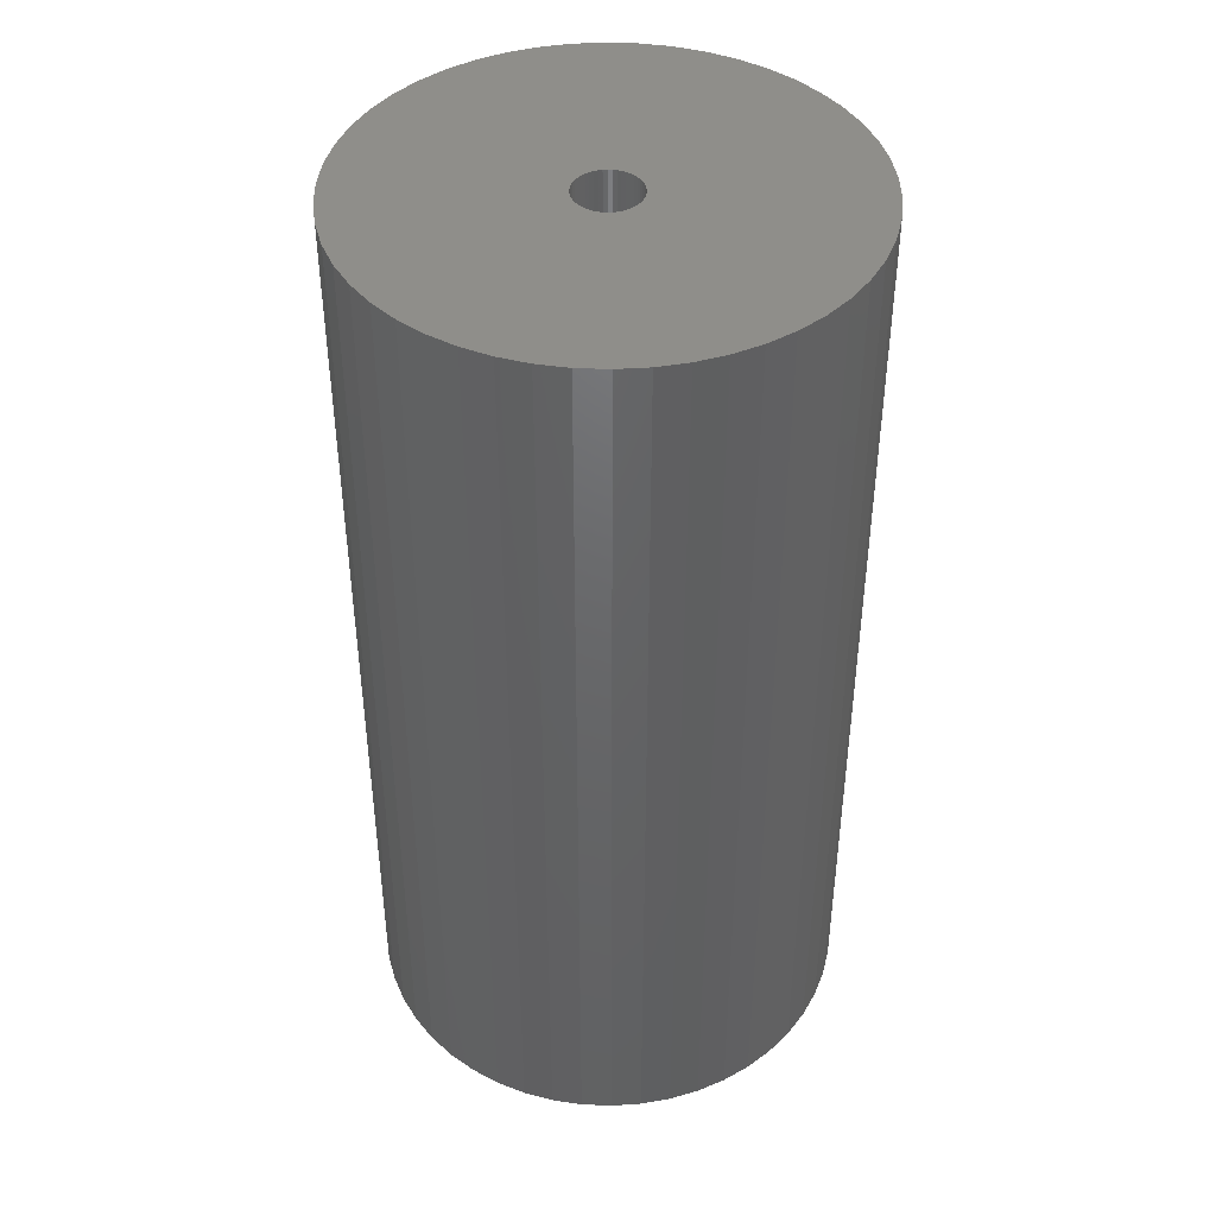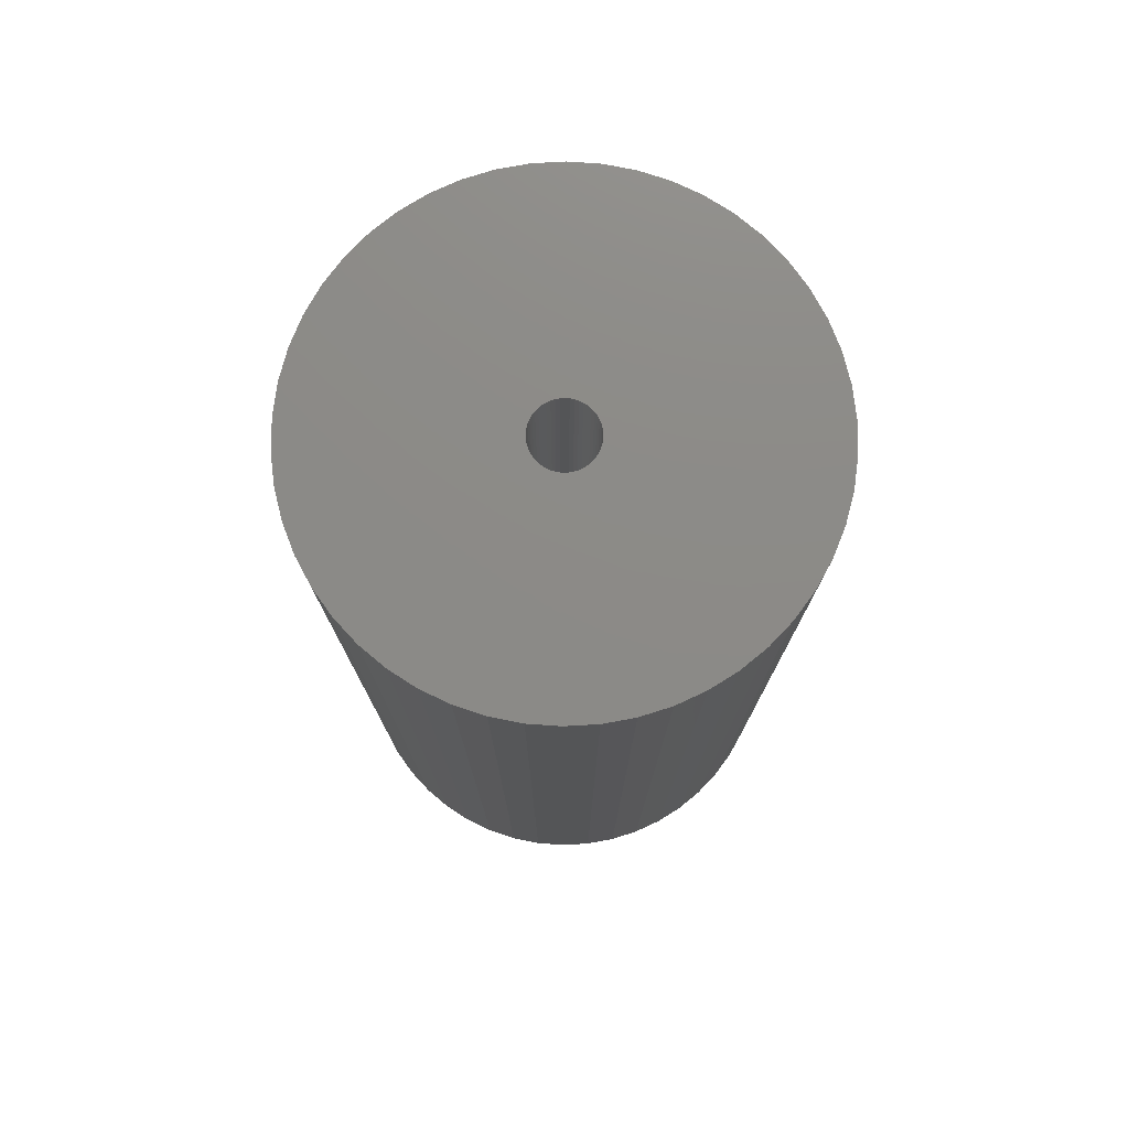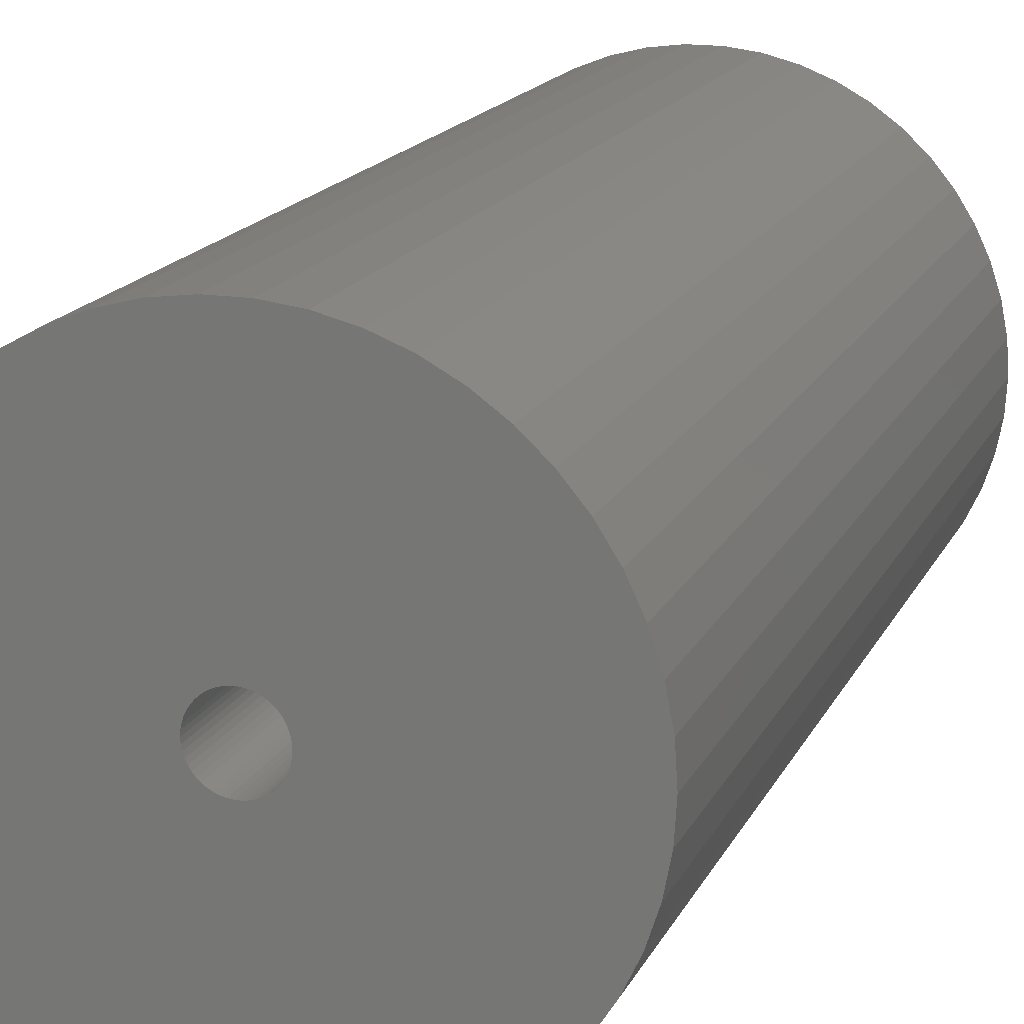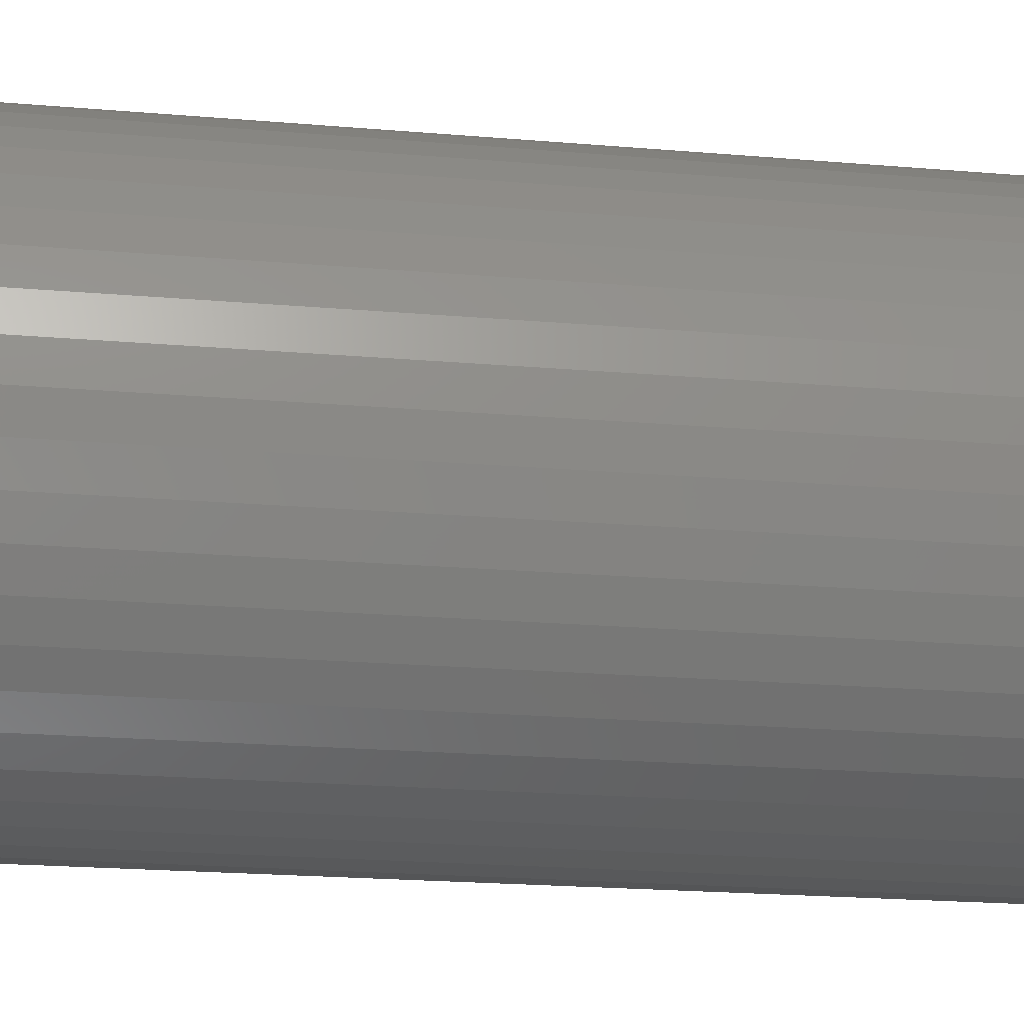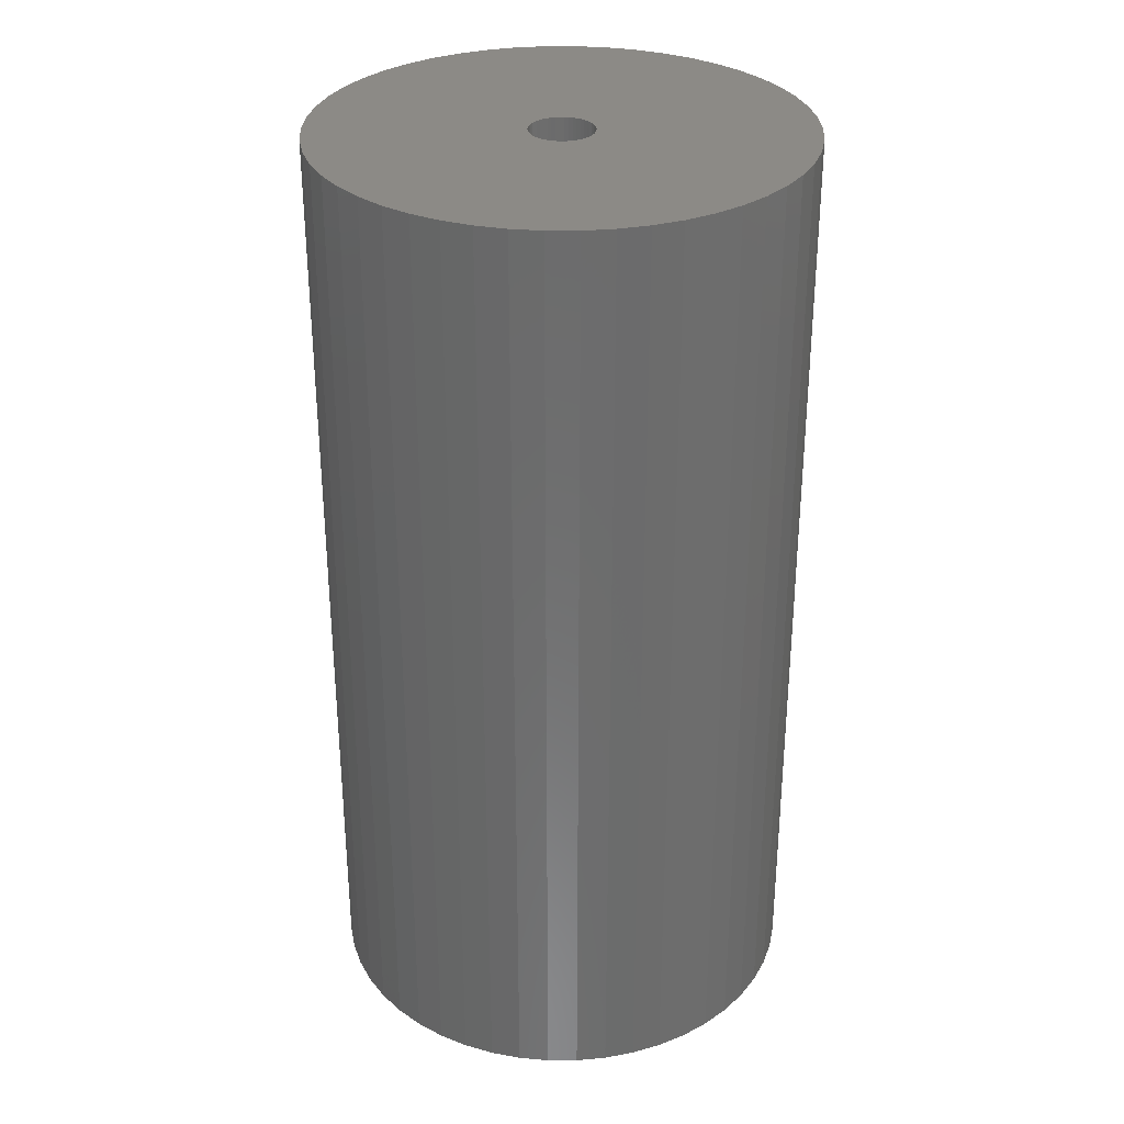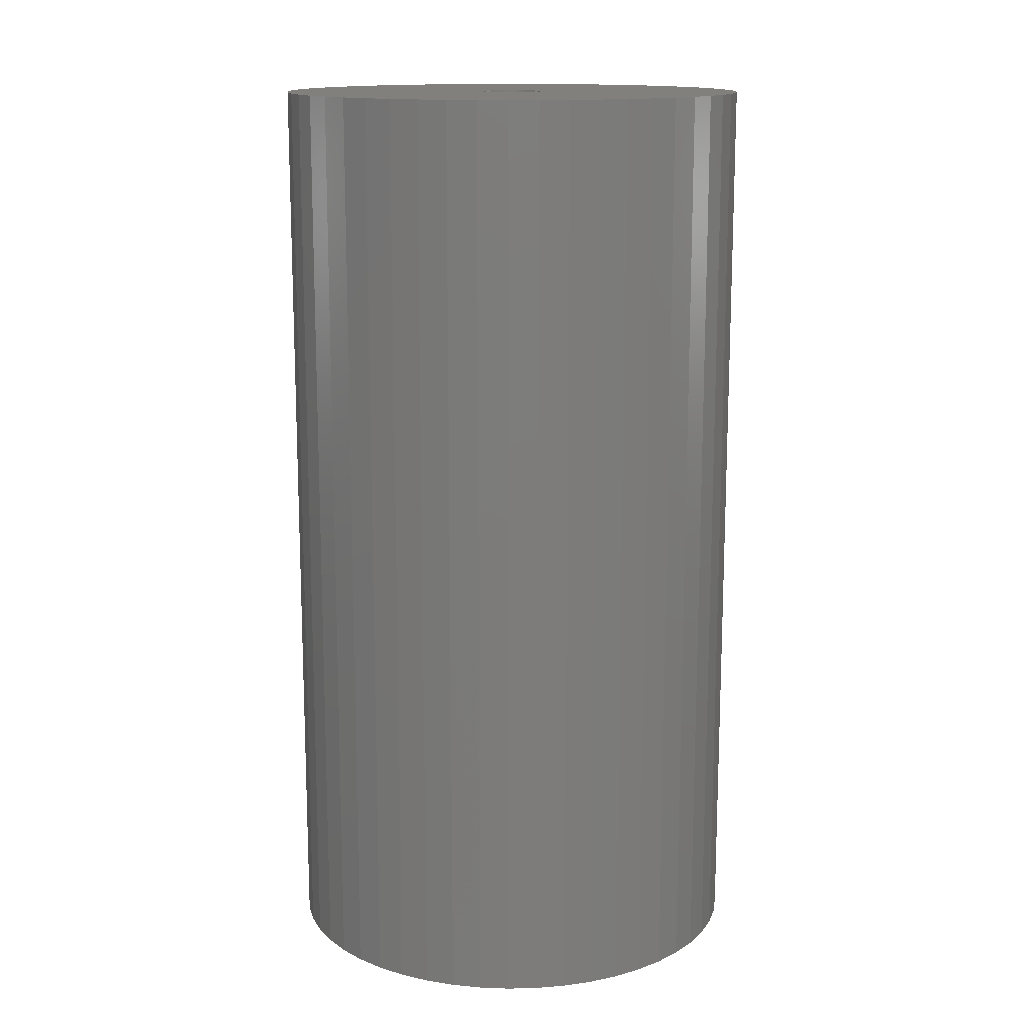
<metadata>
{"format":"stl","ext":"stl","renderer":"f3d","projection":"perspective","resolution":1024,"background":"white","views":[{"elev":43.0,"azim":154.0,"up":"+Z"},{"elev":76.9,"azim":-39.2,"up":"+Z"},{"elev":15.9,"azim":18.1,"up":"+Y"},{"elev":-20.5,"azim":81.0,"up":"+Y"},{"elev":31.4,"azim":-72.1,"up":"+Z"},{"elev":14.1,"azim":119.7,"up":"+Z"}]}
</metadata>
<code>
# stl→obj: 200 verts, 400 faces
v 17 0 33
v 16.87 2.131 -33
v 16.87 2.131 33
v 17 0 -33
v -17 0 -33
v -16.87 2.131 33
v -16.87 2.131 -33
v -17 0 33
v 1.067 16.97 -33
v -1.067 16.97 33
v 1.067 16.97 33
v -1.067 16.97 -33
v 12.39 11.64 -33
v 10.84 13.1 33
v 12.39 11.64 33
v 10.84 13.1 -33
v -10.84 13.1 -33
v -12.39 11.64 33
v -10.84 13.1 33
v -12.39 11.64 -33
v -5.253 16.17 -33
v -7.238 15.38 33
v -5.253 16.17 33
v -7.238 15.38 -33
v 12.39 -11.64 33
v 13.75 -9.992 -33
v 13.75 -9.992 33
v 12.39 -11.64 -33
v 15.81 6.258 33
v 14.9 8.19 -33
v 14.9 8.19 33
v 15.81 6.258 -33
v 7.238 15.38 -33
v 5.253 16.17 33
v 7.238 15.38 33
v 5.253 16.17 -33
v 3.185 16.7 33
v 3.185 16.7 -33
v 9.109 14.35 33
v 9.109 14.35 -33
v -15.81 6.258 -33
v -14.9 8.19 33
v -14.9 8.19 -33
v -15.81 6.258 33
v -13.75 9.992 33
v -13.75 9.992 -33
v -16.47 4.228 33
v -16.47 4.228 -33
v -9.109 14.35 -33
v -9.109 14.35 33
v -3.185 16.7 33
v -3.185 16.7 -33
v 1.067 -16.97 -33
v 3.185 -16.7 33
v 1.067 -16.97 33
v 3.185 -16.7 -33
v 16.47 4.228 33
v 16.47 4.228 -33
v 13.75 9.992 33
v 13.75 9.992 -33
v 2.25 0 33
v 2.232 0.282 33
v 16.87 -2.131 33
v 2.179 0.5596 33
v 2.232 -0.282 33
v 2.092 0.8283 33
v 16.47 -4.228 33
v 1.972 1.084 33
v 2.179 -0.5596 33
v 1.82 1.323 33
v 15.81 -6.258 33
v 1.64 1.54 33
v 2.092 -0.8283 33
v 1.434 1.734 33
v 14.9 -8.19 33
v 1.206 1.9 33
v 1.972 -1.084 33
v 0.958 2.036 33
v 0.6953 2.14 33
v 1.82 -1.323 33
v 0.4216 2.21 33
v 0.1413 2.246 33
v -0.1413 2.246 33
v -0.4216 2.21 33
v -0.6953 2.14 33
v -0.958 2.036 33
v -1.206 1.9 33
v -1.434 1.734 33
v -1.64 1.54 33
v -1.82 1.323 33
v 1.64 -1.54 33
v 10.84 -13.1 33
v 1.434 -1.734 33
v 9.109 -14.35 33
v 1.206 -1.9 33
v 7.238 -15.38 33
v 0.958 -2.036 33
v 5.253 -16.17 33
v 0.6953 -2.14 33
v 0.4216 -2.21 33
v 0.1413 -2.246 33
v -0.1413 -2.246 33
v -1.067 -16.97 33
v -0.4216 -2.21 33
v -3.185 -16.7 33
v -0.6953 -2.14 33
v -5.253 -16.17 33
v -0.958 -2.036 33
v -7.238 -15.38 33
v -1.206 -1.9 33
v -9.109 -14.35 33
v -1.434 -1.734 33
v -10.84 -13.1 33
v -1.64 -1.54 33
v -12.39 -11.64 33
v -1.82 -1.323 33
v -13.75 -9.992 33
v -1.972 -1.084 33
v -14.9 -8.19 33
v -2.092 -0.8283 33
v -15.81 -6.258 33
v -2.179 -0.5596 33
v -16.47 -4.228 33
v -2.232 -0.282 33
v -16.87 -2.131 33
v -2.25 0 33
v -1.972 1.084 33
v -2.092 0.8283 33
v -2.179 0.5596 33
v -2.232 0.282 33
v 16.87 -2.131 -33
v 9.109 -14.35 -33
v 10.84 -13.1 -33
v 15.81 -6.258 -33
v 14.9 -8.19 -33
v -9.109 -14.35 -33
v -7.238 -15.38 -33
v -14.9 -8.19 -33
v -15.81 -6.258 -33
v -16.87 -2.131 -33
v -16.47 -4.228 -33
v 5.253 -16.17 -33
v 7.238 -15.38 -33
v 16.47 -4.228 -33
v -3.185 -16.7 -33
v -1.067 -16.97 -33
v -12.39 -11.64 -33
v -10.84 -13.1 -33
v 2.25 0 -33
v 2.232 -0.282 -33
v 2.179 -0.5596 -33
v 2.232 0.282 -33
v 2.092 -0.8283 -33
v 1.972 -1.084 -33
v 2.179 0.5596 -33
v 1.82 -1.323 -33
v 1.64 -1.54 -33
v 2.092 0.8283 -33
v 1.434 -1.734 -33
v 1.206 -1.9 -33
v 1.972 1.084 -33
v 0.958 -2.036 -33
v 0.6953 -2.14 -33
v 1.82 1.323 -33
v 0.4216 -2.21 -33
v 0.1413 -2.246 -33
v -0.1413 -2.246 -33
v -0.4216 -2.21 -33
v -0.6953 -2.14 -33
v -5.253 -16.17 -33
v -0.958 -2.036 -33
v -1.206 -1.9 -33
v -1.434 -1.734 -33
v -1.64 -1.54 -33
v -1.82 -1.323 -33
v 1.64 1.54 -33
v 1.434 1.734 -33
v 1.206 1.9 -33
v 0.958 2.036 -33
v 0.6953 2.14 -33
v 0.4216 2.21 -33
v 0.1413 2.246 -33
v -0.1413 2.246 -33
v -0.4216 2.21 -33
v -0.6953 2.14 -33
v -0.958 2.036 -33
v -1.206 1.9 -33
v -1.434 1.734 -33
v -1.64 1.54 -33
v -1.82 1.323 -33
v -1.972 1.084 -33
v -2.092 0.8283 -33
v -2.179 0.5596 -33
v -2.232 0.282 -33
v -2.25 0 -33
v -13.75 -9.992 -33
v -1.972 -1.084 -33
v -2.092 -0.8283 -33
v -2.179 -0.5596 -33
v -2.232 -0.282 -33
f 1 2 3
f 2 1 4
f 5 6 7
f 6 5 8
f 9 10 11
f 10 9 12
f 13 14 15
f 14 13 16
f 17 18 19
f 18 17 20
f 21 22 23
f 22 21 24
f 25 26 27
f 26 25 28
f 29 30 31
f 30 29 32
f 33 34 35
f 34 33 36
f 36 37 34
f 37 36 38
f 16 39 14
f 39 16 40
f 41 42 43
f 42 41 44
f 43 45 46
f 45 43 42
f 7 47 48
f 47 7 6
f 49 19 50
f 19 49 17
f 12 51 10
f 51 12 52
f 53 54 55
f 54 53 56
f 57 32 29
f 32 57 58
f 3 58 57
f 58 3 2
f 59 13 15
f 13 59 60
f 31 60 59
f 60 31 30
f 38 11 37
f 11 38 9
f 40 35 39
f 35 40 33
f 61 1 3
f 62 3 57
f 1 61 63
f 64 57 29
f 65 63 61
f 66 29 31
f 63 65 67
f 68 31 59
f 69 67 65
f 70 59 15
f 67 69 71
f 72 15 14
f 73 71 69
f 74 14 39
f 71 73 75
f 76 39 35
f 77 75 73
f 78 35 34
f 75 77 27
f 79 34 37
f 80 27 77
f 27 80 25
f 3 62 61
f 57 64 62
f 29 66 64
f 31 68 66
f 59 70 68
f 15 72 70
f 14 74 72
f 39 76 74
f 81 37 11
f 35 78 76
f 34 79 78
f 37 81 79
f 11 82 81
f 11 83 82
f 10 83 11
f 83 10 84
f 51 84 10
f 84 51 85
f 23 85 51
f 85 23 86
f 22 86 23
f 86 22 87
f 50 87 22
f 87 50 88
f 19 88 50
f 88 19 89
f 89 18 90
f 18 89 19
f 91 25 80
f 25 91 92
f 93 92 91
f 92 93 94
f 95 94 93
f 94 95 96
f 97 96 95
f 96 97 98
f 99 98 97
f 98 99 54
f 100 54 99
f 54 100 55
f 101 55 100
f 102 55 101
f 103 102 104
f 105 104 106
f 107 106 108
f 102 103 55
f 109 108 110
f 111 110 112
f 113 112 114
f 115 114 116
f 117 116 118
f 119 118 120
f 121 120 122
f 123 122 124
f 104 105 103
f 125 124 126
f 45 90 18
f 90 45 127
f 106 107 105
f 42 127 45
f 108 109 107
f 127 42 128
f 110 111 109
f 44 128 42
f 112 113 111
f 128 44 129
f 114 115 113
f 47 129 44
f 116 117 115
f 129 47 130
f 118 119 117
f 6 130 47
f 120 121 119
f 130 6 126
f 122 123 121
f 8 126 6
f 124 125 123
f 126 8 125
f 63 4 1
f 4 63 131
f 132 92 94
f 92 132 133
f 75 134 71
f 134 75 135
f 27 135 75
f 135 27 26
f 136 109 111
f 109 136 137
f 138 121 139
f 121 138 119
f 140 8 5
f 8 140 125
f 139 123 141
f 123 139 121
f 133 25 92
f 25 133 28
f 142 96 98
f 96 142 143
f 56 98 54
f 98 56 142
f 46 18 20
f 18 46 45
f 48 44 41
f 44 48 47
f 24 50 22
f 50 24 49
f 52 23 51
f 23 52 21
f 71 144 67
f 144 71 134
f 67 131 63
f 131 67 144
f 145 103 105
f 103 145 146
f 147 113 115
f 113 147 148
f 141 125 140
f 125 141 123
f 149 4 131
f 150 131 144
f 4 149 2
f 151 144 134
f 152 2 149
f 153 134 135
f 2 152 58
f 154 135 26
f 155 58 152
f 156 26 28
f 58 155 32
f 157 28 133
f 158 32 155
f 159 133 132
f 32 158 30
f 160 132 143
f 161 30 158
f 162 143 142
f 30 161 60
f 163 142 56
f 164 60 161
f 60 164 13
f 131 150 149
f 144 151 150
f 134 153 151
f 135 154 153
f 26 156 154
f 28 157 156
f 133 159 157
f 132 160 159
f 165 56 53
f 143 162 160
f 142 163 162
f 56 165 163
f 53 166 165
f 53 167 166
f 146 167 53
f 167 146 168
f 145 168 146
f 168 145 169
f 170 169 145
f 169 170 171
f 137 171 170
f 171 137 172
f 136 172 137
f 172 136 173
f 148 173 136
f 173 148 174
f 174 147 175
f 147 174 148
f 176 13 164
f 13 176 16
f 177 16 176
f 16 177 40
f 178 40 177
f 40 178 33
f 179 33 178
f 33 179 36
f 180 36 179
f 36 180 38
f 181 38 180
f 38 181 9
f 182 9 181
f 183 9 182
f 12 183 184
f 52 184 185
f 21 185 186
f 183 12 9
f 24 186 187
f 49 187 188
f 17 188 189
f 20 189 190
f 46 190 191
f 43 191 192
f 41 192 193
f 48 193 194
f 184 52 12
f 7 194 195
f 196 175 147
f 175 196 197
f 185 21 52
f 138 197 196
f 186 24 21
f 197 138 198
f 187 49 24
f 139 198 138
f 188 17 49
f 198 139 199
f 189 20 17
f 141 199 139
f 190 46 20
f 199 141 200
f 191 43 46
f 140 200 141
f 192 41 43
f 200 140 195
f 193 48 41
f 5 195 140
f 194 7 48
f 195 5 7
f 143 94 96
f 94 143 132
f 146 55 103
f 55 146 53
f 137 107 109
f 107 137 170
f 148 111 113
f 111 148 136
f 147 117 196
f 117 147 115
f 196 119 138
f 119 196 117
f 170 105 107
f 105 170 145
f 129 192 128
f 192 129 193
f 161 70 164
f 70 161 68
f 181 79 81
f 79 181 180
f 180 78 79
f 78 180 179
f 186 85 86
f 85 186 185
f 128 191 127
f 191 128 192
f 150 61 149
f 61 150 65
f 177 72 74
f 72 177 176
f 182 81 82
f 81 182 181
f 178 74 76
f 74 178 177
f 90 189 89
f 189 90 190
f 187 86 87
f 86 187 186
f 184 83 84
f 83 184 183
f 188 87 88
f 87 188 187
f 149 62 152
f 62 149 61
f 157 93 91
f 93 157 159
f 156 77 154
f 77 156 80
f 163 100 99
f 100 163 165
f 164 72 176
f 72 164 70
f 183 82 83
f 82 183 182
f 179 76 78
f 76 179 178
f 126 194 130
f 194 126 195
f 130 193 129
f 193 130 194
f 127 190 90
f 190 127 191
f 185 84 85
f 84 185 184
f 189 88 89
f 88 189 188
f 151 65 150
f 65 151 69
f 165 101 100
f 101 165 166
f 158 68 161
f 68 158 66
f 155 66 158
f 66 155 64
f 152 64 155
f 64 152 62
f 153 69 151
f 69 153 73
f 154 73 153
f 73 154 77
f 171 110 108
f 110 171 172
f 124 195 126
f 195 124 200
f 120 199 122
f 199 120 198
f 114 175 116
f 175 114 174
f 118 198 120
f 198 118 197
f 162 99 97
f 99 162 163
f 157 80 156
f 80 157 91
f 159 95 93
f 95 159 160
f 173 114 112
f 114 173 174
f 166 102 101
f 102 166 167
f 169 108 106
f 108 169 171
f 172 112 110
f 112 172 173
f 122 200 124
f 200 122 199
f 116 197 118
f 197 116 175
f 160 97 95
f 97 160 162
f 168 106 104
f 106 168 169
f 167 104 102
f 104 167 168

</code>
